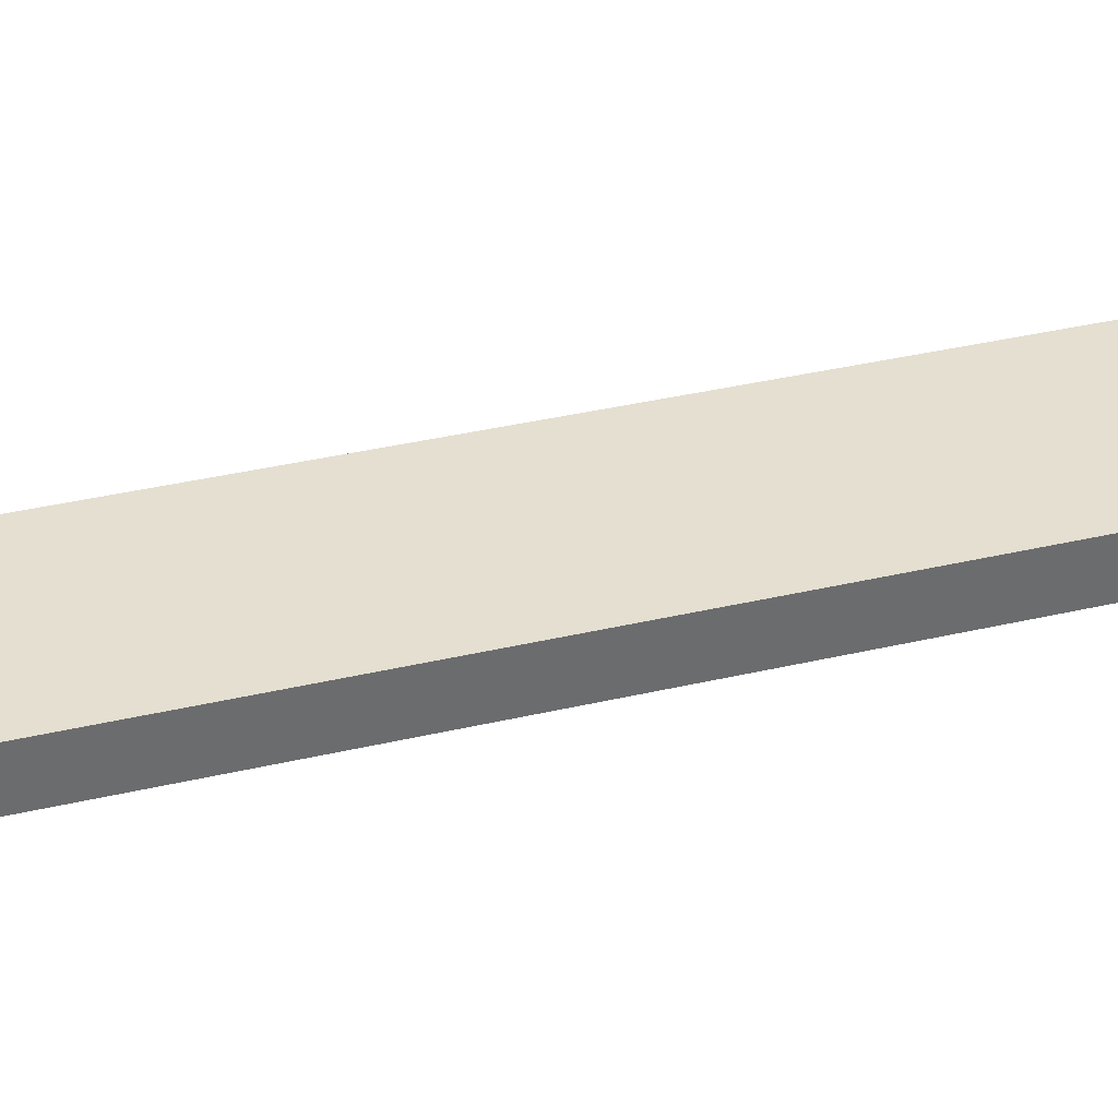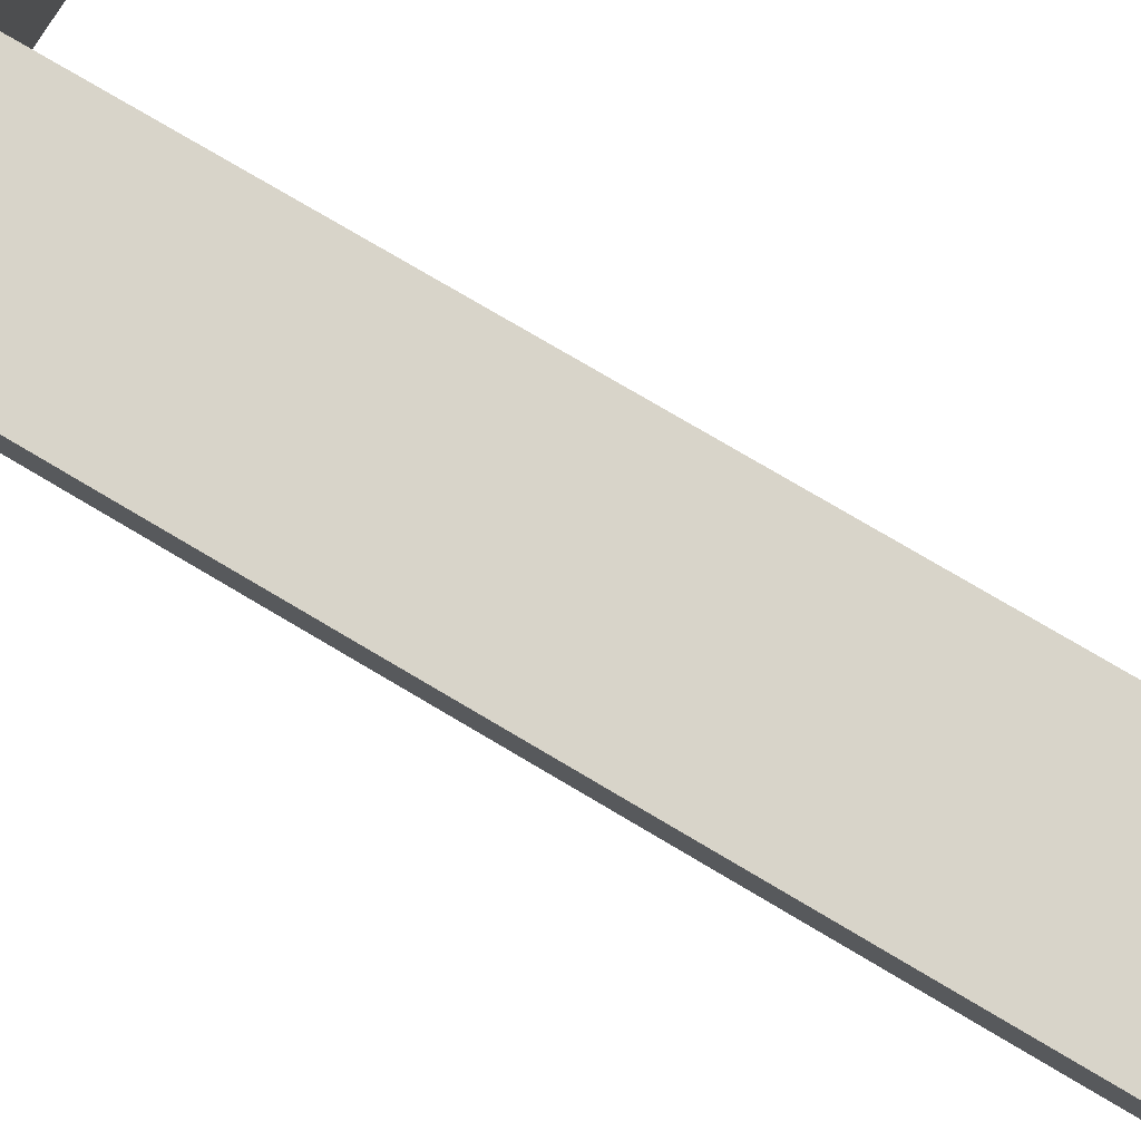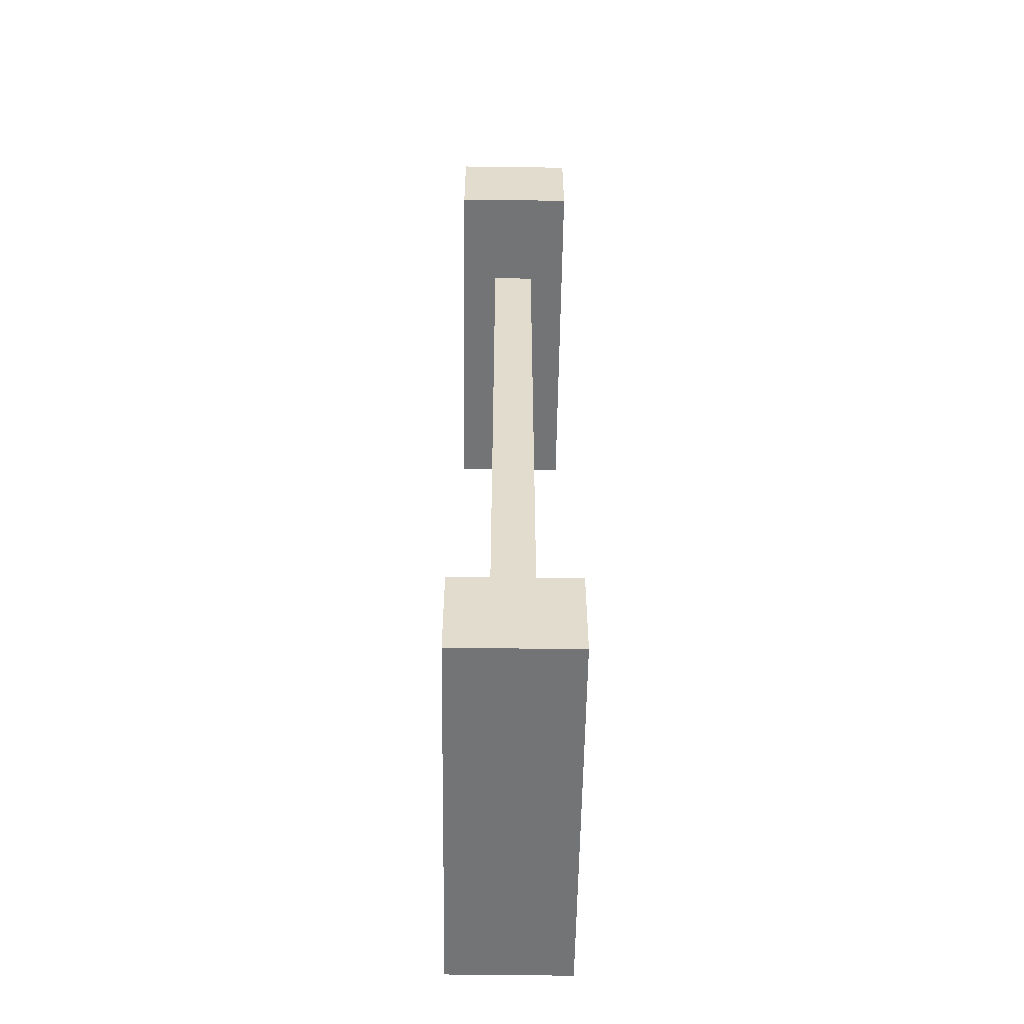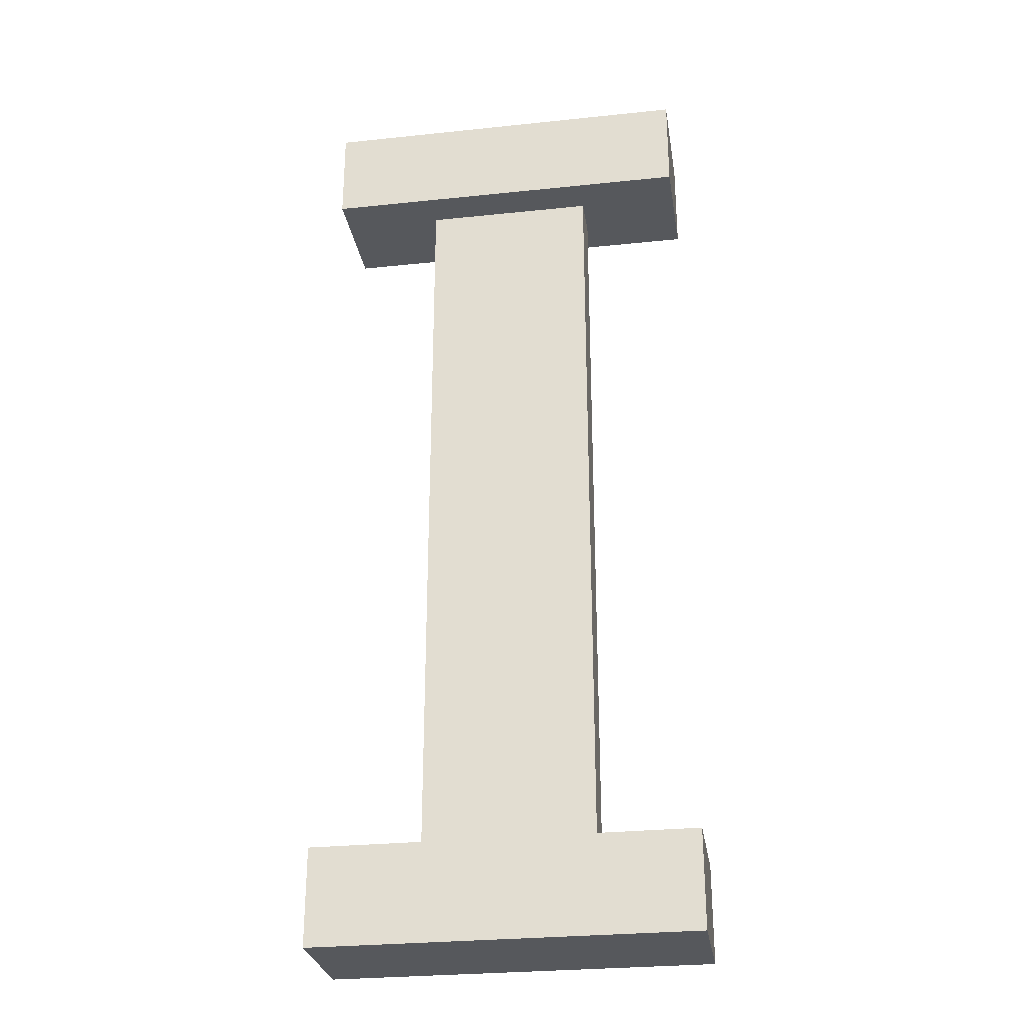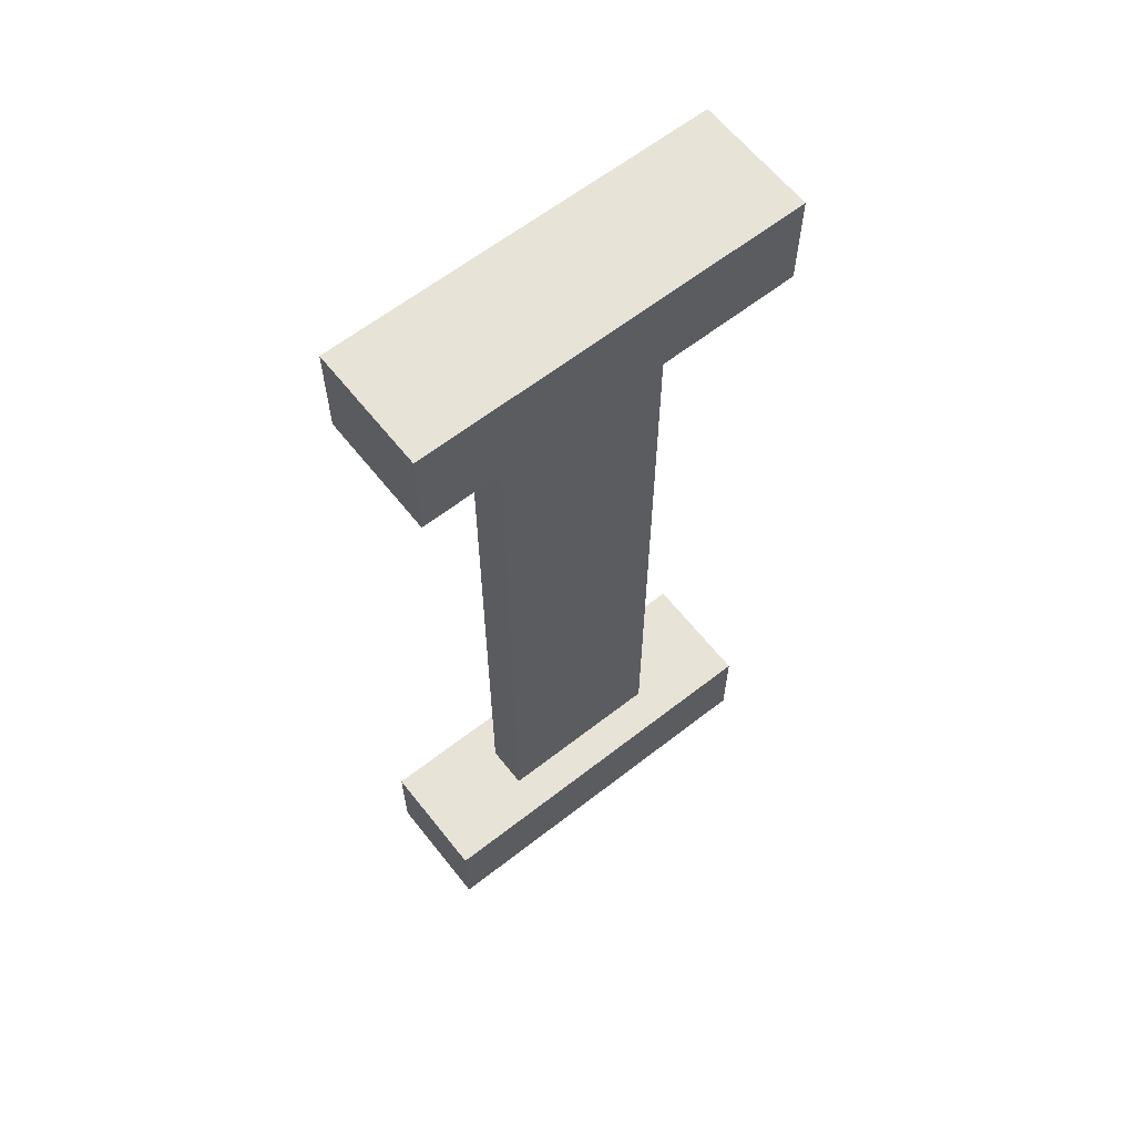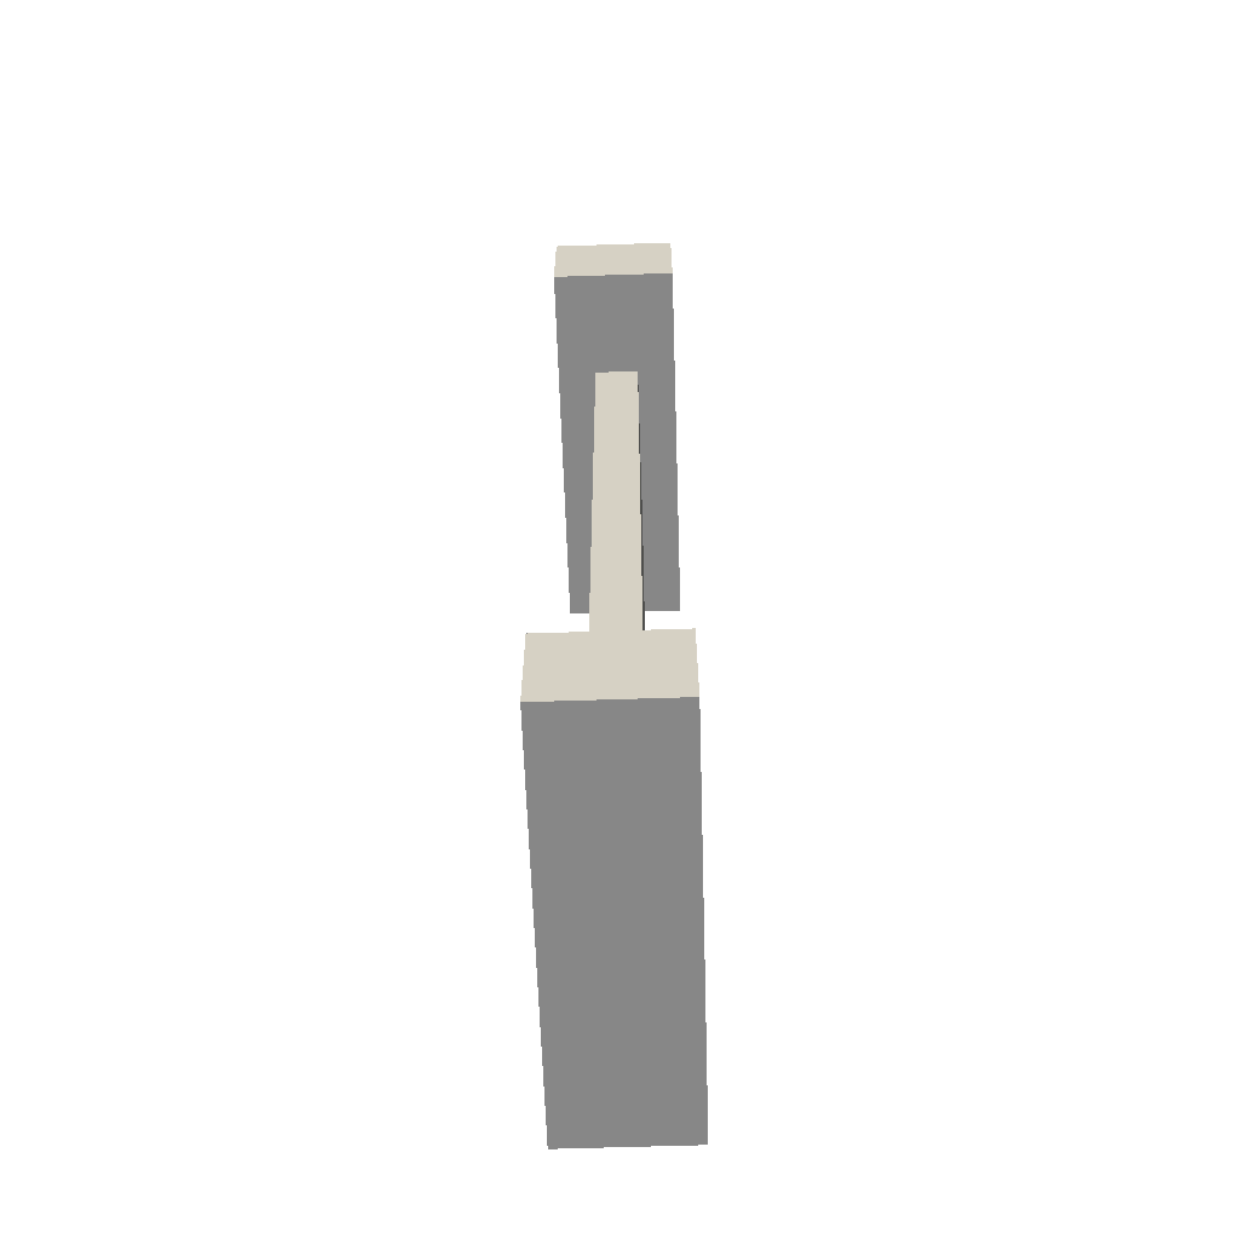
<metadata>
{"format":"obj","ext":"obj","renderer":"f3d","projection":"perspective","resolution":1024,"background":"white","views":[{"elev":36.7,"azim":-107.0,"up":"+Y"},{"elev":75.3,"azim":-59.2,"up":"+Y"},{"elev":-56.2,"azim":89.2,"up":"+Z"},{"elev":-28.3,"azim":9.0,"up":"+Z"},{"elev":62.6,"azim":141.7,"up":"+Z"},{"elev":-62.6,"azim":91.9,"up":"+Z"}]}
</metadata>
<code>
o Cube.001
v -0.2 0.05 1
v -0.2 -0.05 -1
v -0.2 -0.05 1
v -0.2 0.05 -1
v 0.2 -0.05 -1
v 0.2 0.05 -1
v 0.2 -0.05 1
v 0.2 0.05 1
v -0.4391 0.1374 -0.887
v -0.4391 -0.1374 -1.113
v -0.4391 -0.1374 -0.887
v -0.4391 0.1374 -1.113
v 0.4391 -0.1374 -1.113
v 0.4391 0.1374 -1.113
v 0.4391 -0.1374 -0.887
v 0.4391 0.1374 -0.887
v -0.4391 0.1374 1.113
v -0.4391 -0.1374 0.887
v -0.4391 -0.1374 1.113
v -0.4391 0.1374 0.887
v 0.4391 -0.1374 0.887
v 0.4391 0.1374 0.887
v 0.4391 -0.1374 1.113
v 0.4391 0.1374 1.113
f 1 2 3
f 4 5 2
f 6 7 5
f 8 3 7
f 5 3 2
f 4 8 6
f 1 4 2
f 4 6 5
f 6 8 7
f 8 1 3
f 5 7 3
f 4 1 8
f 9 10 11
f 12 13 10
f 14 15 13
f 16 11 15
f 13 11 10
f 12 16 14
f 9 12 10
f 12 14 13
f 14 16 15
f 16 9 11
f 13 15 11
f 12 9 16
f 17 18 19
f 20 21 18
f 22 23 21
f 24 19 23
f 21 19 18
f 20 24 22
f 17 20 18
f 20 22 21
f 22 24 23
f 24 17 19
f 21 23 19
f 20 17 24

</code>
